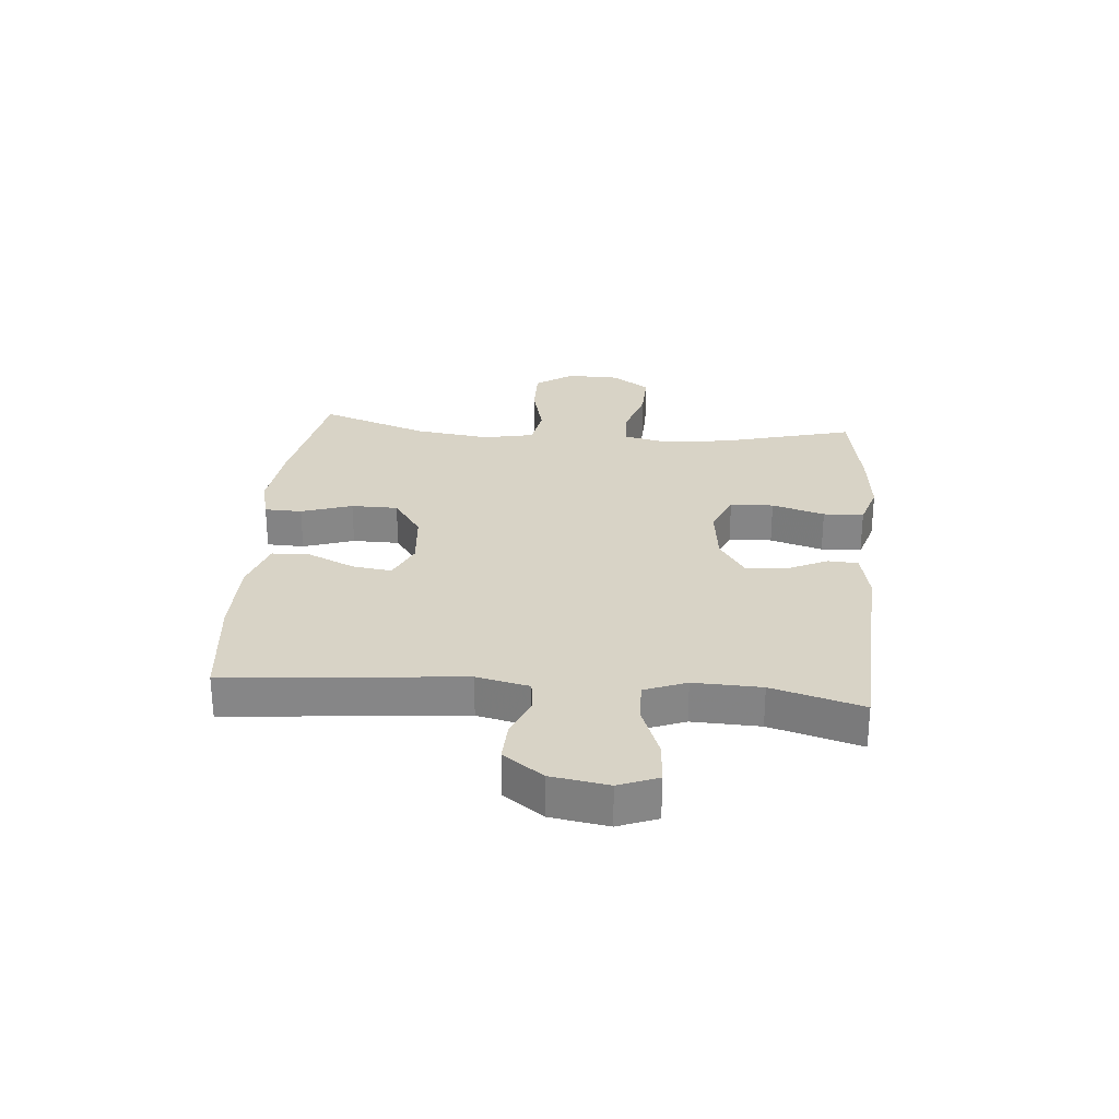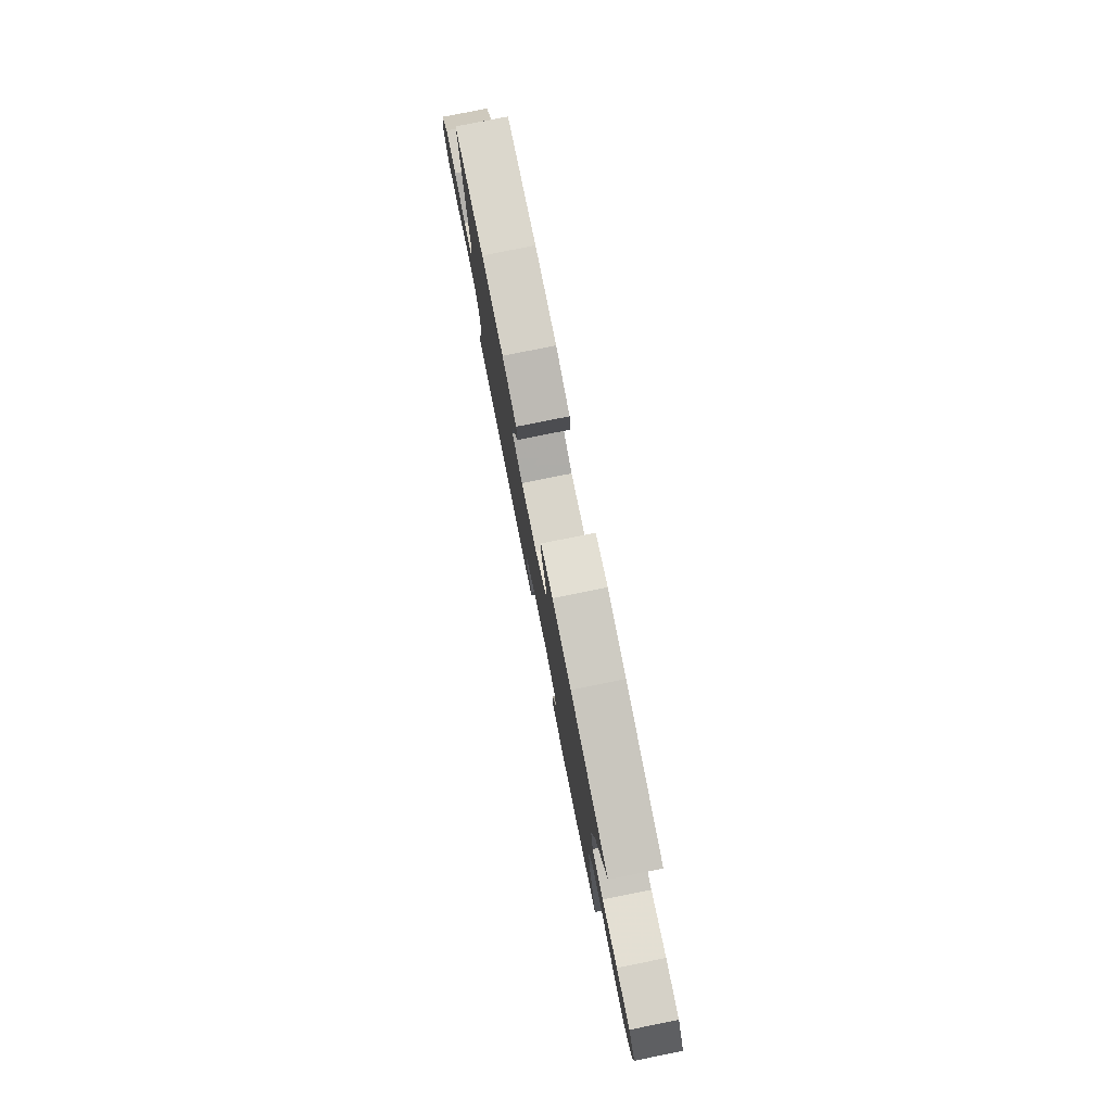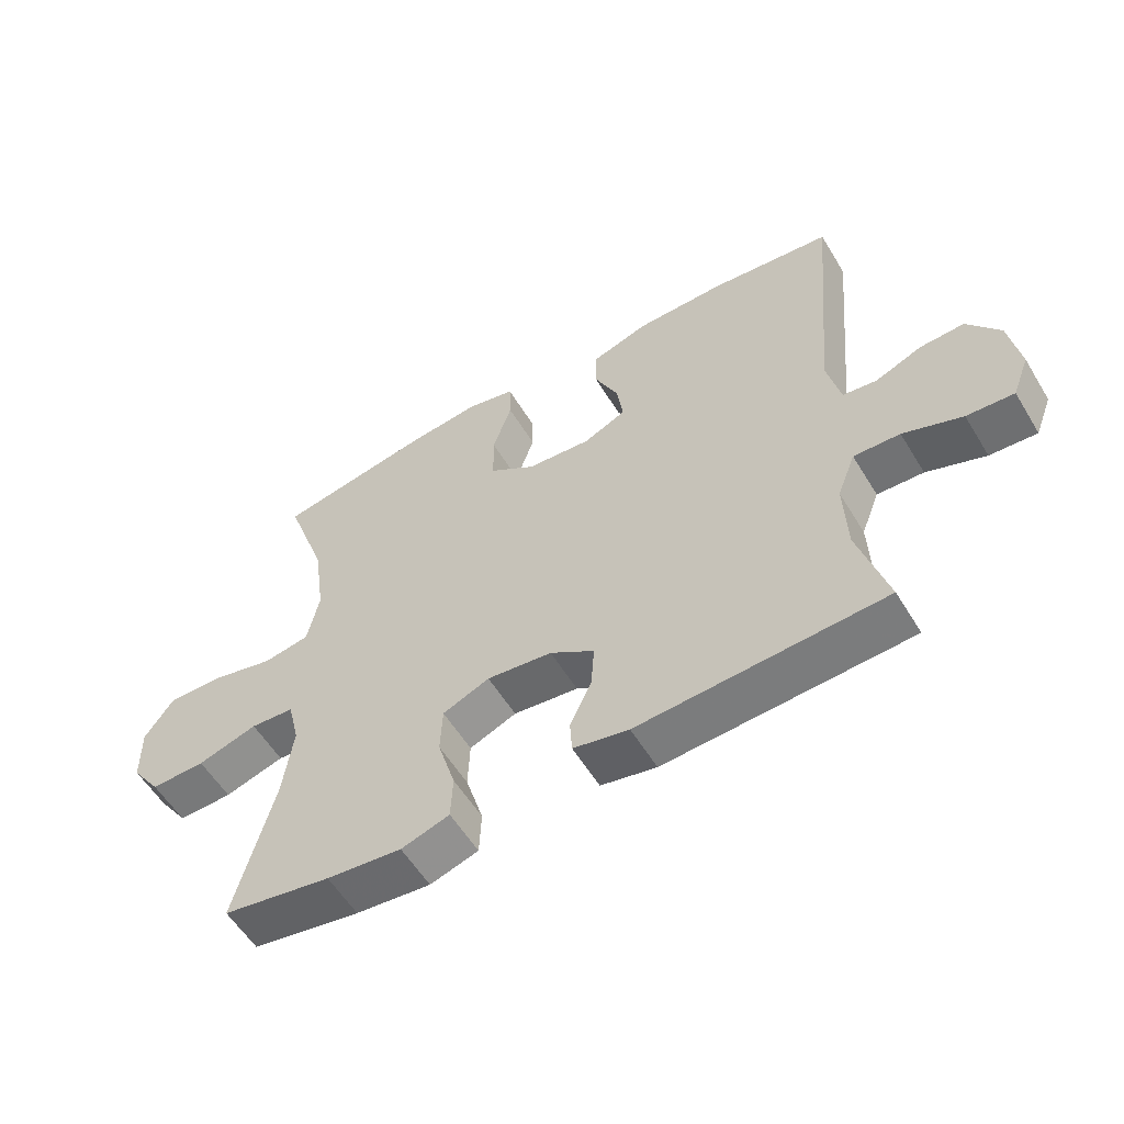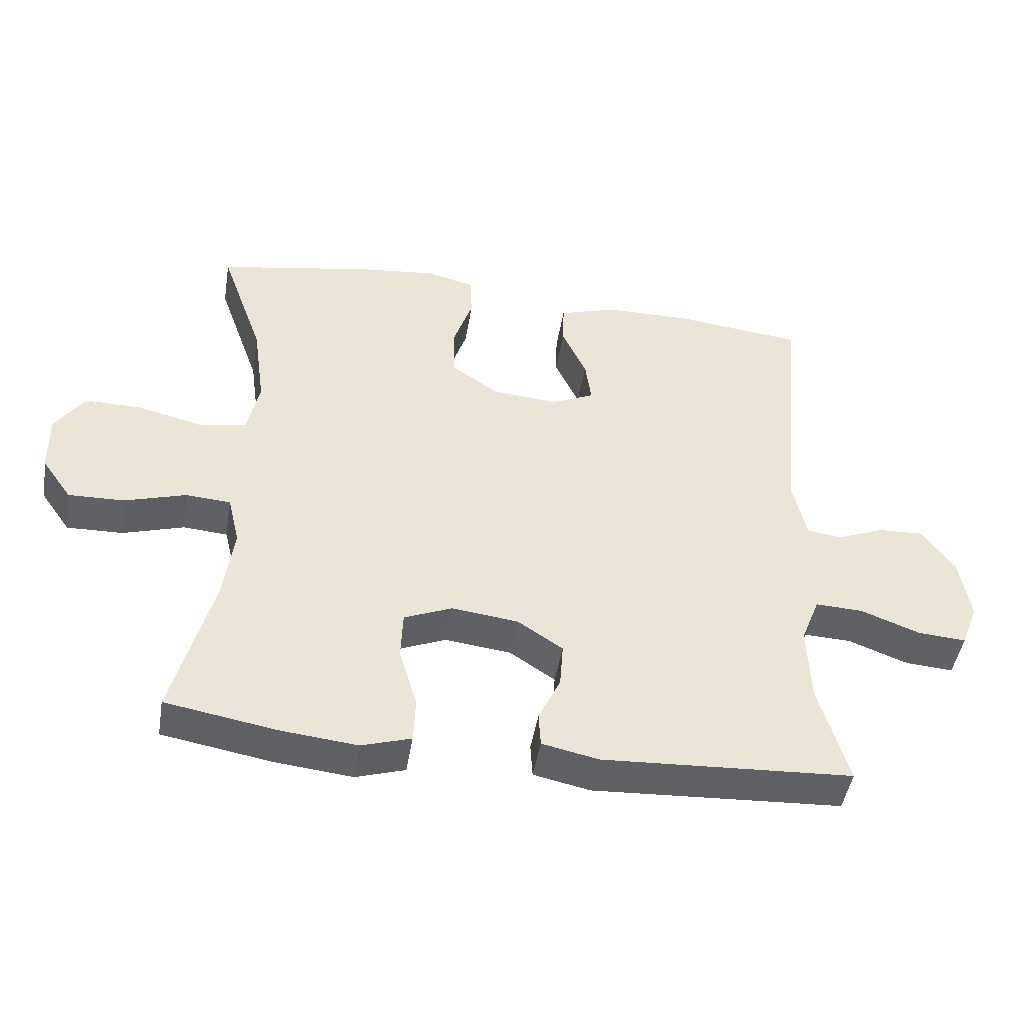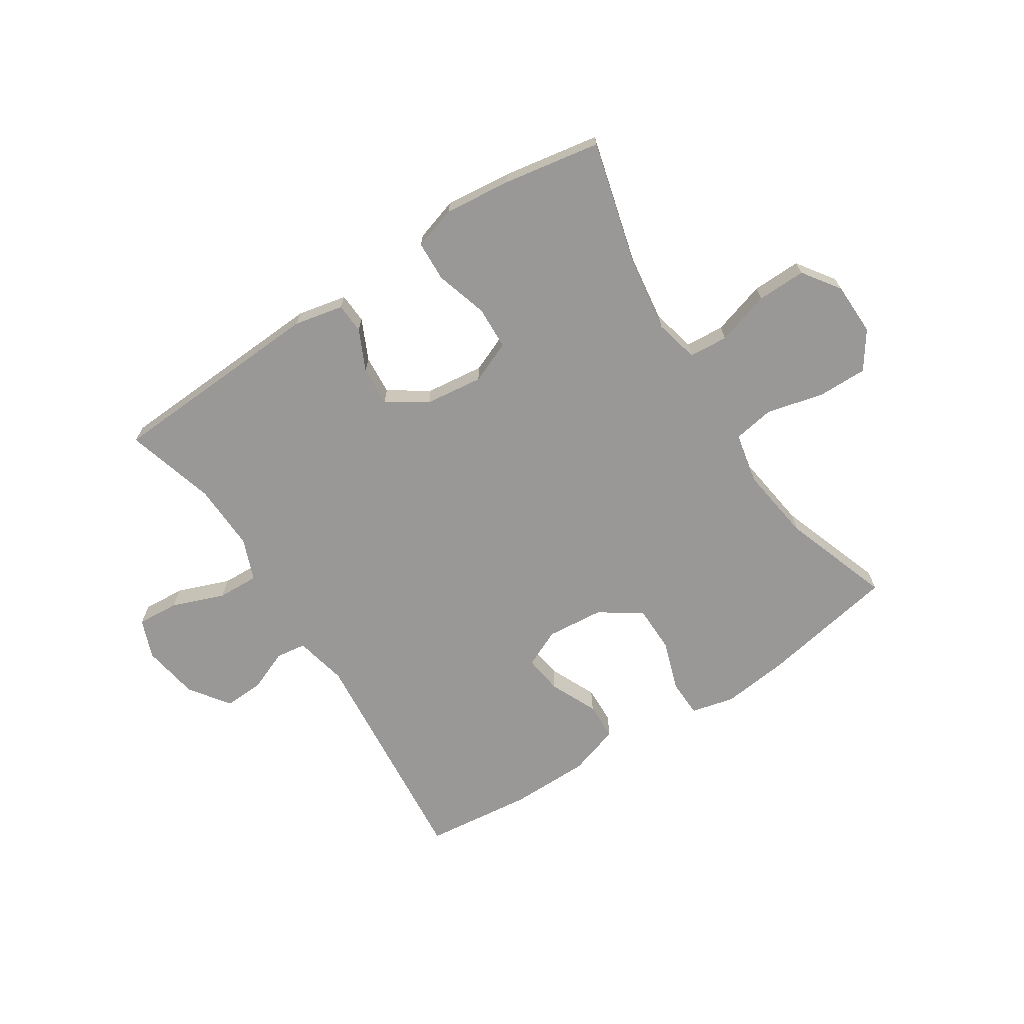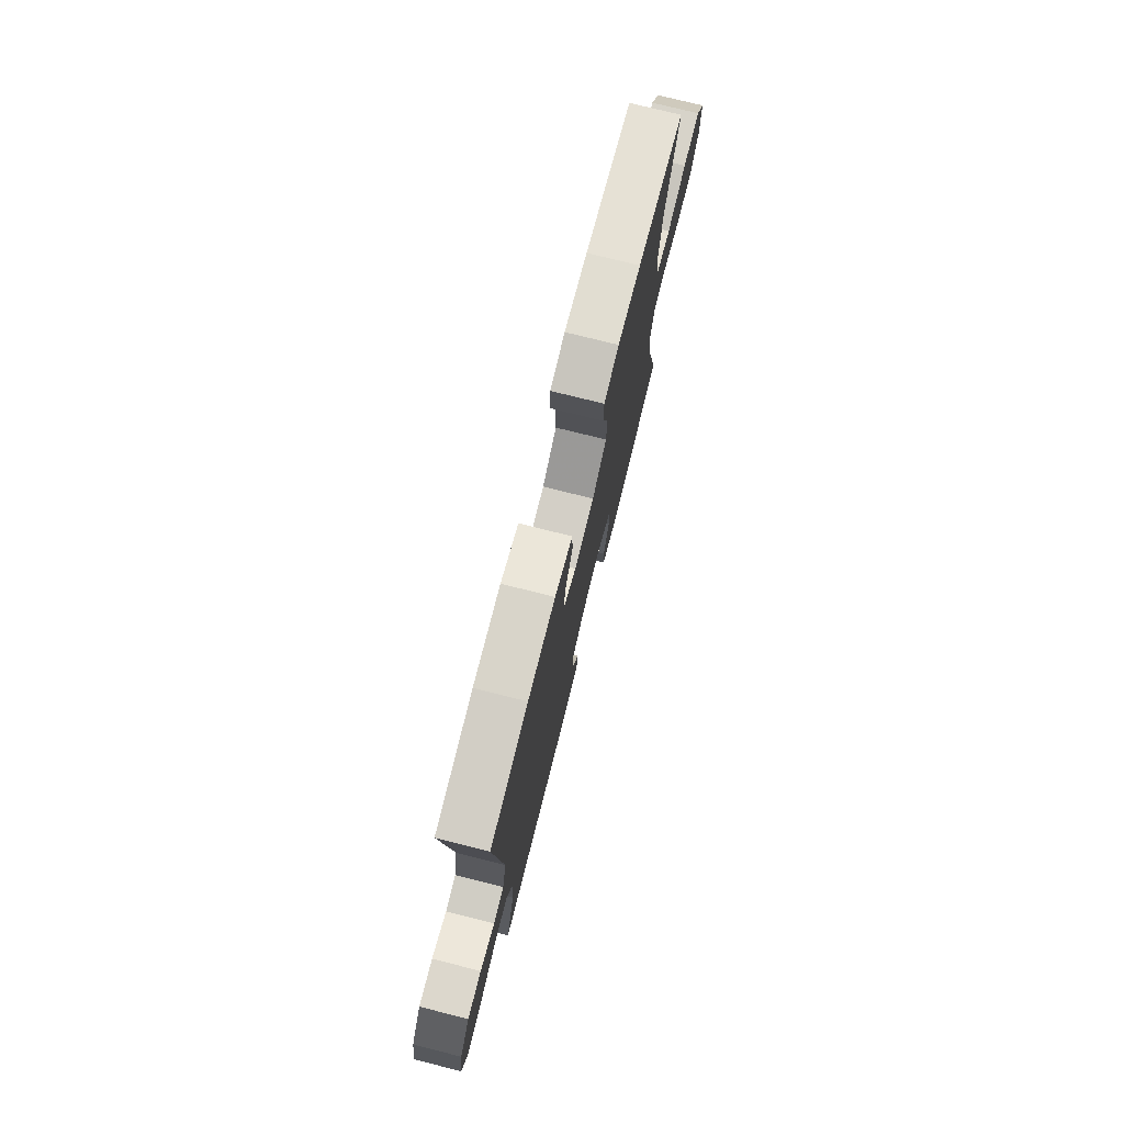
<metadata>
{"format":"obj","ext":"obj","renderer":"f3d","projection":"perspective","resolution":1024,"background":"white","views":[{"elev":27.8,"azim":94.9,"up":"+Y"},{"elev":79.3,"azim":-101.3,"up":"+Z"},{"elev":-56.9,"azim":31.1,"up":"+Z"},{"elev":-46.4,"azim":-9.3,"up":"+Z"},{"elev":-68.7,"azim":-147.1,"up":"+Y"},{"elev":75.5,"azim":104.1,"up":"+Z"}]}
</metadata>
<code>
v 0.5 0.07 -0.5
v 0.124 0.07 -0.52
v 0.039 0.07 -0.502
v 0.036 0.07 -0.45
v 0.069 0.07 -0.38
v 0.074 0.07 -0.312
v 0.006 0.07 -0.267
v -0.094 0.07 -0.255
v -0.166 0.07 -0.285
v -0.169 0.07 -0.359
v -0.142 0.07 -0.449
v -0.145 0.07 -0.518
v -0.219 0.07 -0.541
v -0.334 0.07 -0.529
v -0.5 0.07 -0.5
v -0.441 0.07 -0.275
v -0.425 0.07 -0.159
v -0.443 0.07 -0.083
v -0.51 0.07 -0.078
v -0.602 0.07 -0.106
v -0.686 0.07 -0.108
v -0.731 0.07 -0.044
v -0.733 0.07 0.047
v -0.689 0.07 0.111
v -0.603 0.07 0.11
v -0.506 0.07 0.086
v -0.435 0.07 0.098
v -0.417 0.07 0.185
v -0.435 0.07 0.315
v -0.5 0.07 0.5
v -0.265 0.07 0.543
v -0.15 0.07 0.556
v -0.076 0.07 0.538
v -0.074 0.07 0.474
v -0.103 0.07 0.387
v -0.102 0.07 0.307
v -0.031 0.07 0.258
v 0.068 0.07 0.249
v 0.133 0.07 0.279
v 0.124 0.07 0.346
v 0.087 0.07 0.427
v 0.089 0.07 0.492
v 0.177 0.07 0.52
v 0.313 0.07 0.521
v 0.5 0.07 0.5
v 0.463 0.07 0.099
v 0.483 0.07 0.009
v 0.535 0.07 0.002
v 0.606 0.07 0.031
v 0.674 0.07 0.034
v 0.723 0.07 -0.034
v 0.739 0.07 -0.132
v 0.713 0.07 -0.199
v 0.641 0.07 -0.194
v 0.551 0.07 -0.16
v 0.48 0.07 -0.157
v 0.452 0.07 -0.229
v 0.456 0.07 -0.345
v 0.5 0 -0.5
v 0.124 0 -0.52
v 0.039 0 -0.502
v 0.036 0 -0.45
v 0.069 0 -0.38
v 0.074 0 -0.312
v 0.006 0 -0.267
v -0.094 0 -0.255
v -0.166 0 -0.285
v -0.169 0 -0.359
v -0.142 0 -0.449
v -0.145 0 -0.518
v -0.219 0 -0.541
v -0.334 0 -0.529
v -0.5 0 -0.5
v -0.441 0 -0.275
v -0.425 0 -0.159
v -0.443 0 -0.083
v -0.51 0 -0.078
v -0.602 0 -0.106
v -0.686 0 -0.108
v -0.731 0 -0.044
v -0.733 0 0.047
v -0.689 0 0.111
v -0.603 0 0.11
v -0.506 0 0.086
v -0.435 0 0.098
v -0.417 0 0.185
v -0.435 0 0.315
v -0.5 0 0.5
v -0.265 0 0.543
v -0.15 0 0.556
v -0.076 0 0.538
v -0.074 0 0.474
v -0.103 0 0.387
v -0.102 0 0.307
v -0.031 0 0.258
v 0.068 0 0.249
v 0.133 0 0.279
v 0.124 0 0.346
v 0.087 0 0.427
v 0.089 0 0.492
v 0.177 0 0.52
v 0.313 0 0.521
v 0.5 0 0.5
v 0.463 0 0.099
v 0.483 0 0.009
v 0.535 0 0.002
v 0.606 0 0.031
v 0.674 0 0.034
v 0.723 0 -0.034
v 0.739 0 -0.132
v 0.713 0 -0.199
v 0.641 0 -0.194
v 0.551 0 -0.16
v 0.48 0 -0.157
v 0.452 0 -0.229
v 0.456 0 -0.345
f 53 54 55
f 52 53 55
f 51 52 55
f 50 51 55
f 49 50 55
f 48 49 55
f 47 48 55 56
f 46 47 56 57
f 44 45 46
f 43 44 46
f 42 43 46
f 41 42 46
f 40 41 46
f 39 40 46 57
f 33 34 35
f 32 33 35
f 31 32 35
f 30 31 35
f 29 30 35
f 28 29 35 36
f 27 28 36 37
f 24 25 26
f 23 24 26
f 22 23 26
f 21 22 26
f 20 21 26
f 19 20 26
f 18 19 26 27
f 27 37 38
f 18 27 38
f 17 18 38
f 14 15 16
f 13 14 16
f 12 13 16
f 11 12 16
f 10 11 16
f 9 10 16 17
f 3 4 5
f 2 3 5
f 1 2 5
f 58 1 5
f 58 5 6
f 57 58 6 7
f 39 57 7 8
f 17 38 39
f 9 17 39
f 8 9 39
f 113 112 111
f 113 111 110
f 113 110 109
f 113 109 108
f 113 108 107
f 113 107 106
f 114 113 106 105
f 115 114 105 104
f 104 103 102
f 104 102 101
f 104 101 100
f 104 100 99
f 104 99 98
f 115 104 98 97
f 93 92 91
f 93 91 90
f 93 90 89
f 93 89 88
f 93 88 87
f 94 93 87 86
f 95 94 86 85
f 84 83 82
f 84 82 81
f 84 81 80
f 84 80 79
f 84 79 78
f 84 78 77
f 85 84 77 76
f 96 95 85
f 96 85 76
f 96 76 75
f 74 73 72
f 74 72 71
f 74 71 70
f 74 70 69
f 74 69 68
f 75 74 68 67
f 63 62 61
f 63 61 60
f 63 60 59
f 63 59 116
f 64 63 116
f 65 64 116 115
f 66 65 115 97
f 97 96 75
f 97 75 67
f 97 67 66
f 1 59 60 2
f 2 60 61 3
f 3 61 62 4
f 4 62 63 5
f 5 63 64 6
f 6 64 65 7
f 7 65 66 8
f 8 66 67 9
f 9 67 68 10
f 10 68 69 11
f 11 69 70 12
f 12 70 71 13
f 13 71 72 14
f 14 72 73 15
f 15 73 74 16
f 16 74 75 17
f 17 75 76 18
f 18 76 77 19
f 19 77 78 20
f 20 78 79 21
f 21 79 80 22
f 22 80 81 23
f 23 81 82 24
f 24 82 83 25
f 25 83 84 26
f 26 84 85 27
f 27 85 86 28
f 28 86 87 29
f 29 87 88 30
f 30 88 89 31
f 31 89 90 32
f 32 90 91 33
f 33 91 92 34
f 34 92 93 35
f 35 93 94 36
f 36 94 95 37
f 37 95 96 38
f 38 96 97 39
f 39 97 98 40
f 40 98 99 41
f 41 99 100 42
f 42 100 101 43
f 43 101 102 44
f 44 102 103 45
f 45 103 104 46
f 46 104 105 47
f 47 105 106 48
f 48 106 107 49
f 49 107 108 50
f 50 108 109 51
f 51 109 110 52
f 52 110 111 53
f 53 111 112 54
f 54 112 113 55
f 55 113 114 56
f 56 114 115 57
f 57 115 116 58
f 58 116 59 1

</code>
